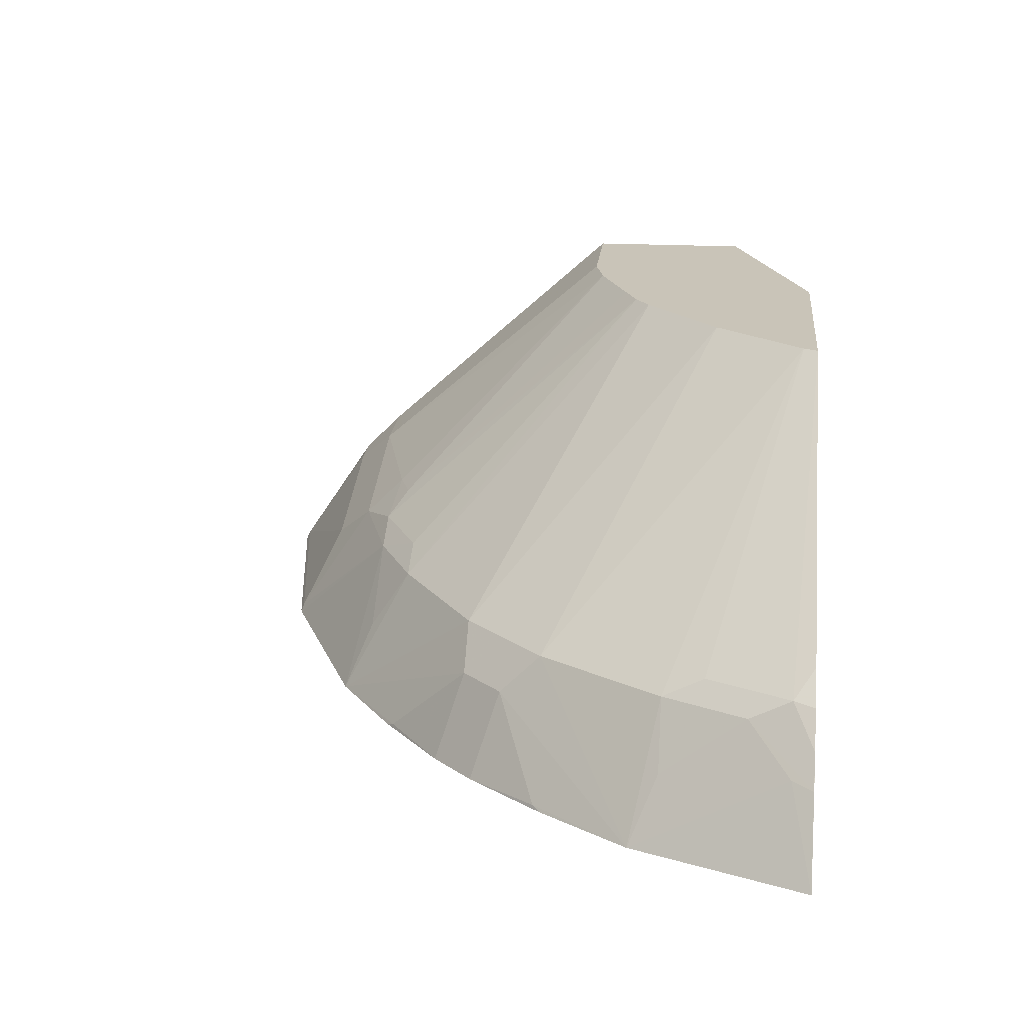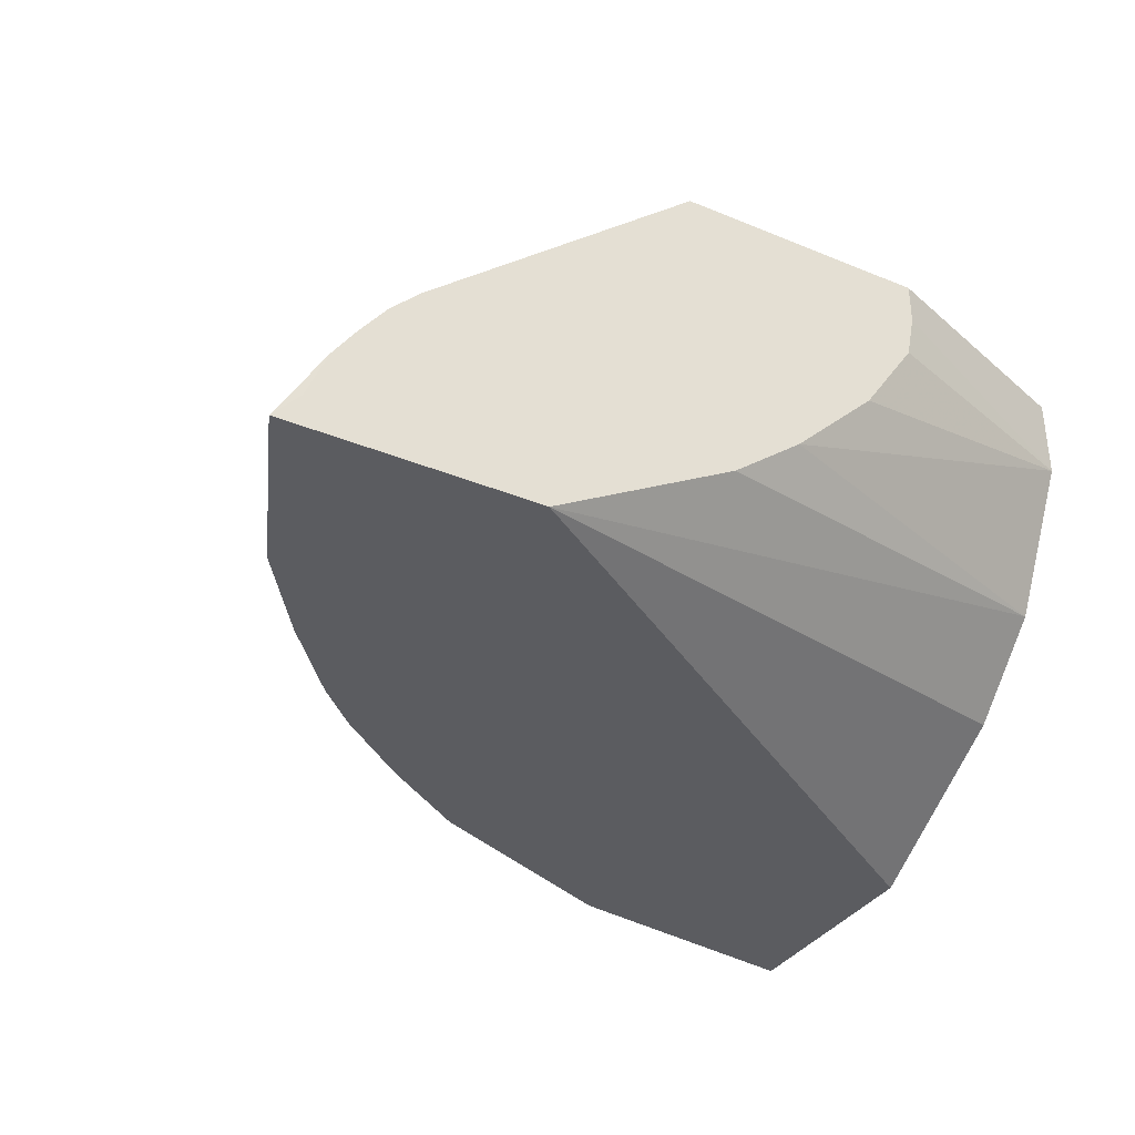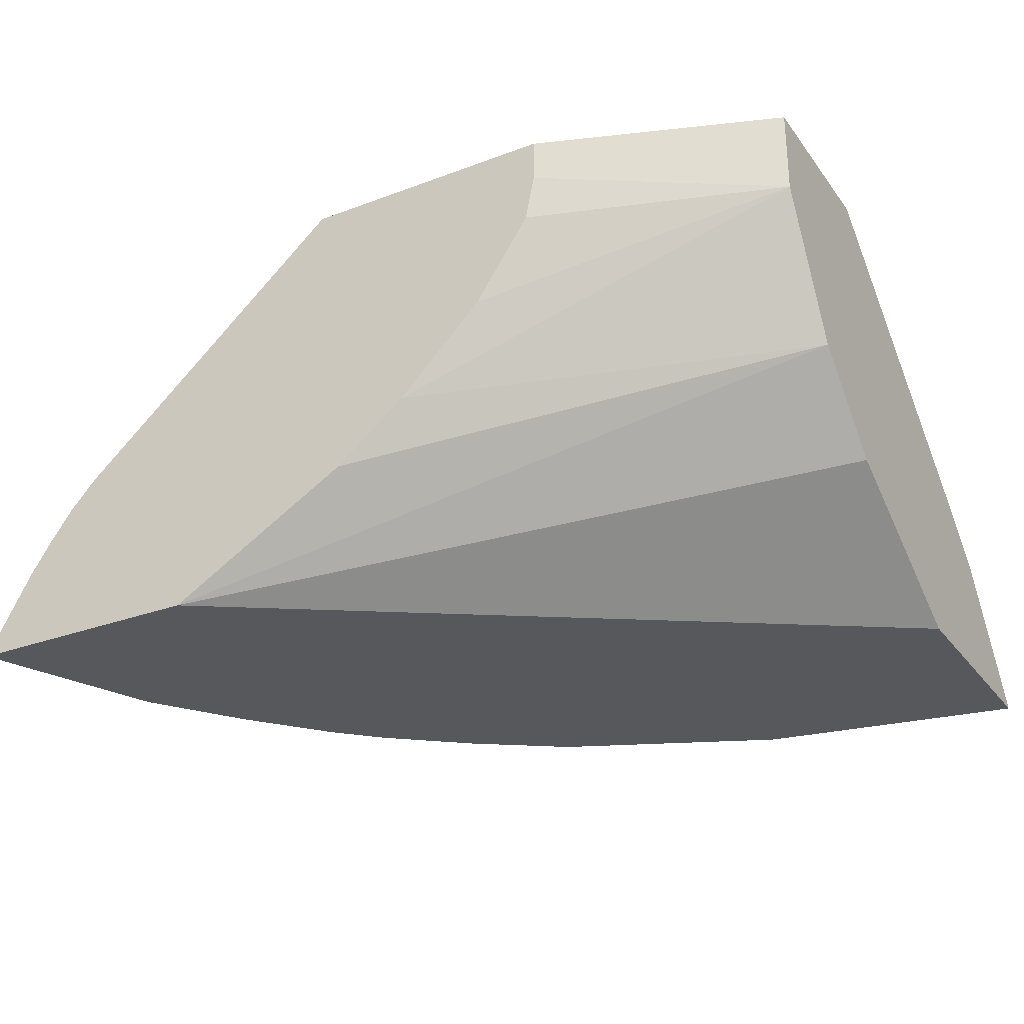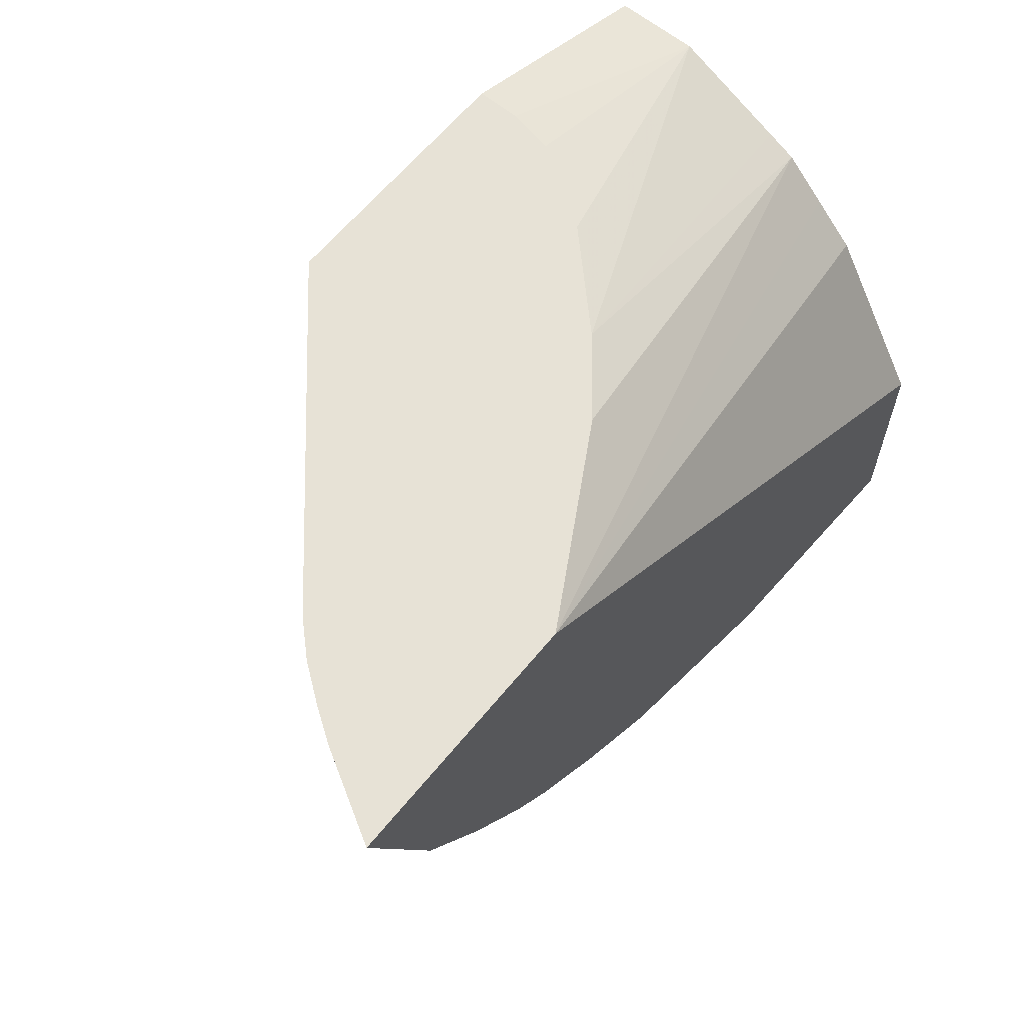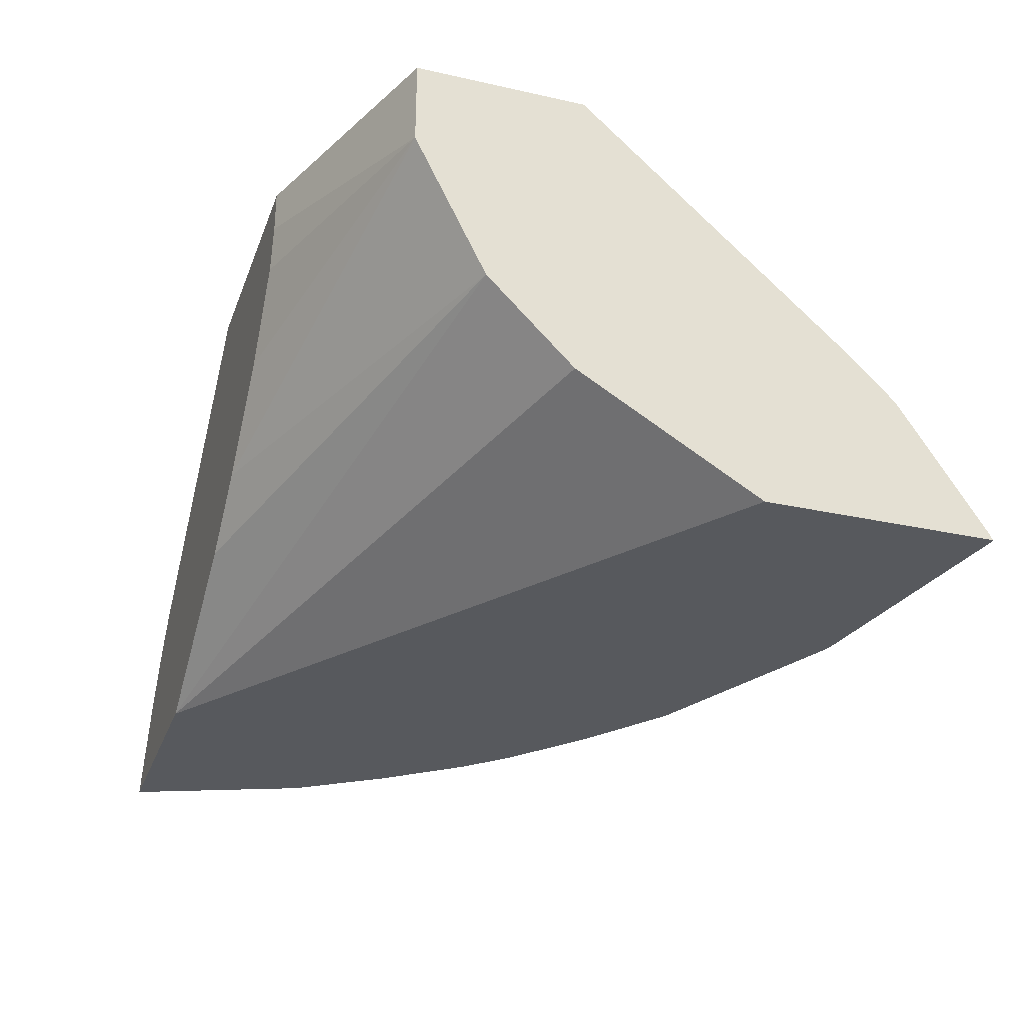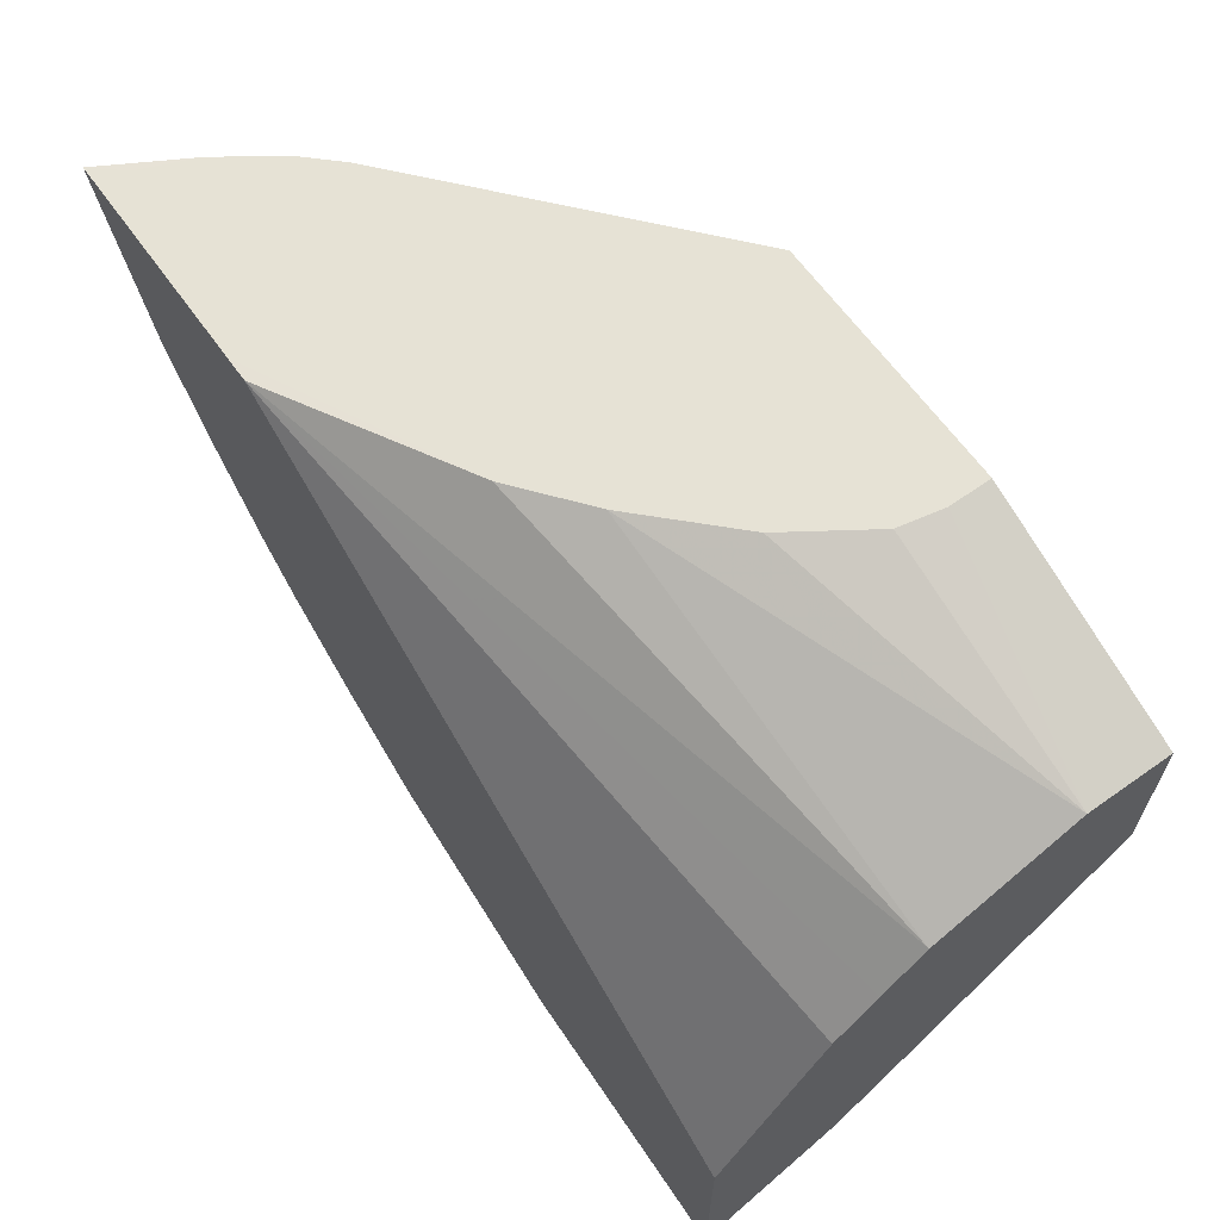
<metadata>
{"format":"obj","ext":"obj","renderer":"f3d","projection":"perspective","resolution":1024,"background":"white","views":[{"elev":20.1,"azim":-84.2,"up":"+Y"},{"elev":-35.3,"azim":-28.7,"up":"+Y"},{"elev":-28.7,"azim":29.3,"up":"+Y"},{"elev":63.0,"azim":-50.7,"up":"+Z"},{"elev":-29.3,"azim":71.7,"up":"+Y"},{"elev":63.9,"azim":54.5,"up":"+Z"}]}
</metadata>
<code>
v -1.464e-05 0.516 -0.4422
v -1.464e-05 0.5194 -0.4405
v 0.0006713 0.516 -0.4419
v -0.1184 0.516 -0.4225
v -0.1184 0.5194 -0.4208
v -0.01975 0.5786 -0.401
v 0.0006713 0.5786 -0.401
v 0.0006713 0.5192 -0.4402
v -0.09863 0.5588 -0.401
v 0.0006713 0.516 -0.3337
v -0.1213 0.516 -0.4218
v -0.1184 0.5786 -0.3813
v -0.1677 0.5769 -0.3649
v -0.03948 0.5983 -0.3813
v -0.05921 0.5851 -0.3879
v 0.0006713 0.5983 -0.3813
v 0.0006713 0.5654 -0.2499
v -0.2966 0.516 -0.1381
v -0.2203 0.516 -0.3781
v -0.1479 0.5868 -0.3649
v -0.1184 0.5983 -0.3616
v -0.2071 0.5473 -0.3649
v -0.2071 0.5769 -0.3452
v -0.1874 0.5868 -0.3452
v -0.05921 0.7102 -0.2564
v -0.0812 0.7102 -0.2515
v 0.0006713 0.7102 -0.2564
v 0.0006713 0.5851 -0.2301
v -0.2104 0.5654 -0.138
v -0.3083 0.516 -0.138
v 0.0006713 0.6049 -0.2104
v -0.2627 0.516 -0.3487
v -0.2662 0.5178 -0.3452
v -0.286 0.5572 -0.3057
v -0.2662 0.5769 -0.3057
v -0.1333 0.7102 -0.2306
v -0.1381 0.5991 -0.355
v -0.1447 0.7102 -0.2236
v -0.1184 0.7102 -0.2367
v 0.0006713 0.7102 -0.1775
v -0.1775 0.5918 -0.138
v -0.3862 0.516 -0.138
v 0.0006713 0.618 -0.2038
v -0.2992 0.516 -0.319
v -0.3057 0.5572 -0.286
v -0.3057 0.5769 -0.2663
v -0.1874 0.7102 -0.1874
v 0.0006713 0.6706 -0.1775
v -0.1085 0.7102 -0.138
v 0.0006713 0.6185 -0.2036
v 0.0006713 0.6316 -0.197
v -0.1381 0.6311 -0.138
v -0.3994 0.5301 -0.138
v -0.4115 0.516 -0.1381
v -0.3189 0.516 -0.2992
v -0.3452 0.5178 -0.2663
v -0.3781 0.516 -0.2204
v -0.3452 0.5769 -0.2071
v -0.2235 0.7102 -0.1447
v -0.1085 0.6904 -0.138
v -0.1128 0.6692 -0.138
v -0.2268 0.7102 -0.138
v -0.3895 0.5547 -0.138
v -0.3895 0.5547 -0.1381
v -0.3846 0.5572 -0.1479
v -0.3487 0.516 -0.2627
v -0.3649 0.5769 -0.1677
v -0.3649 0.5473 -0.2071
v -0.3452 0.5868 -0.1874
v -0.3649 0.5868 -0.1479
v -0.355 0.5991 -0.138
v -0.3797 0.5696 -0.138
v -0.3797 0.5695 -0.1381
v -0.3698 0.5745 -0.1578
v -0.3682 0.5852 -0.138
f 29 53 42
f 29 42 30
f 29 31 41
f 31 43 41
f 32 44 33
f 33 44 34
f 35 46 47
f 34 45 46
f 34 46 35
f 35 47 38
f 36 39 37
f 40 49 60
f 40 60 48
f 41 43 50
f 34 44 45
f 29 63 53
f 29 52 61
f 29 75 72
f 25 36 38
f 41 50 51
f 25 38 47
f 25 47 59
f 25 59 62
f 25 62 49
f 25 49 40
f 25 40 27
f 26 37 39
f 29 41 52
f 29 61 60
f 29 60 49
f 29 49 62
f 29 62 71
f 29 71 75
f 29 72 63
f 41 51 48
f 57 68 58
f 42 53 54
f 58 70 69
f 58 69 59
f 59 69 70
f 59 70 62
f 62 70 71
f 63 72 64
f 58 67 70
f 64 72 73
f 64 70 74
f 64 74 67
f 64 67 65
f 67 74 70
f 70 73 72
f 25 39 36
f 64 73 70
f 58 68 67
f 57 67 68
f 57 65 67
f 44 55 45
f 45 55 56
f 45 56 57
f 45 57 46
f 46 57 58
f 46 58 59
f 46 59 47
f 48 60 61
f 48 61 52
f 53 63 54
f 54 63 64
f 54 64 65
f 54 65 57
f 55 66 56
f 56 66 57
f 41 48 52
f 25 26 39
f 3 31 28
f 23 38 36
f 2 8 3
f 2 5 9
f 2 9 6
f 3 8 7
f 3 7 16
f 3 16 27
f 2 7 8
f 3 27 40
f 3 48 51
f 3 51 50
f 3 50 43
f 3 43 31
f 3 28 17
f 3 17 10
f 3 40 48
f 2 6 7
f 1 5 2
f 1 4 5
f 70 72 75
f 1 2 3
f 1 3 10
f 1 10 18
f 1 18 30
f 1 30 42
f 1 42 54
f 1 54 57
f 1 57 66
f 1 66 55
f 1 55 44
f 1 44 32
f 1 32 19
f 1 19 11
f 1 11 4
f 4 11 5
f 23 36 24
f 5 12 9
f 5 13 12
f 17 28 18
f 18 29 30
f 18 28 31
f 18 31 29
f 19 32 33
f 19 33 34
f 14 26 25
f 19 34 35
f 19 23 22
f 20 36 37
f 20 37 21
f 20 24 36
f 21 37 26
f 23 35 38
f 19 35 23
f 14 21 26
f 14 27 16
f 14 25 27
f 6 14 16
f 6 16 7
f 6 9 12
f 6 12 15
f 6 15 14
f 10 17 18
f 11 19 13
f 12 13 20
f 12 20 21
f 12 21 14
f 12 14 15
f 13 19 22
f 13 22 23
f 13 23 24
f 13 24 20
f 5 11 13
f 70 75 71

</code>
